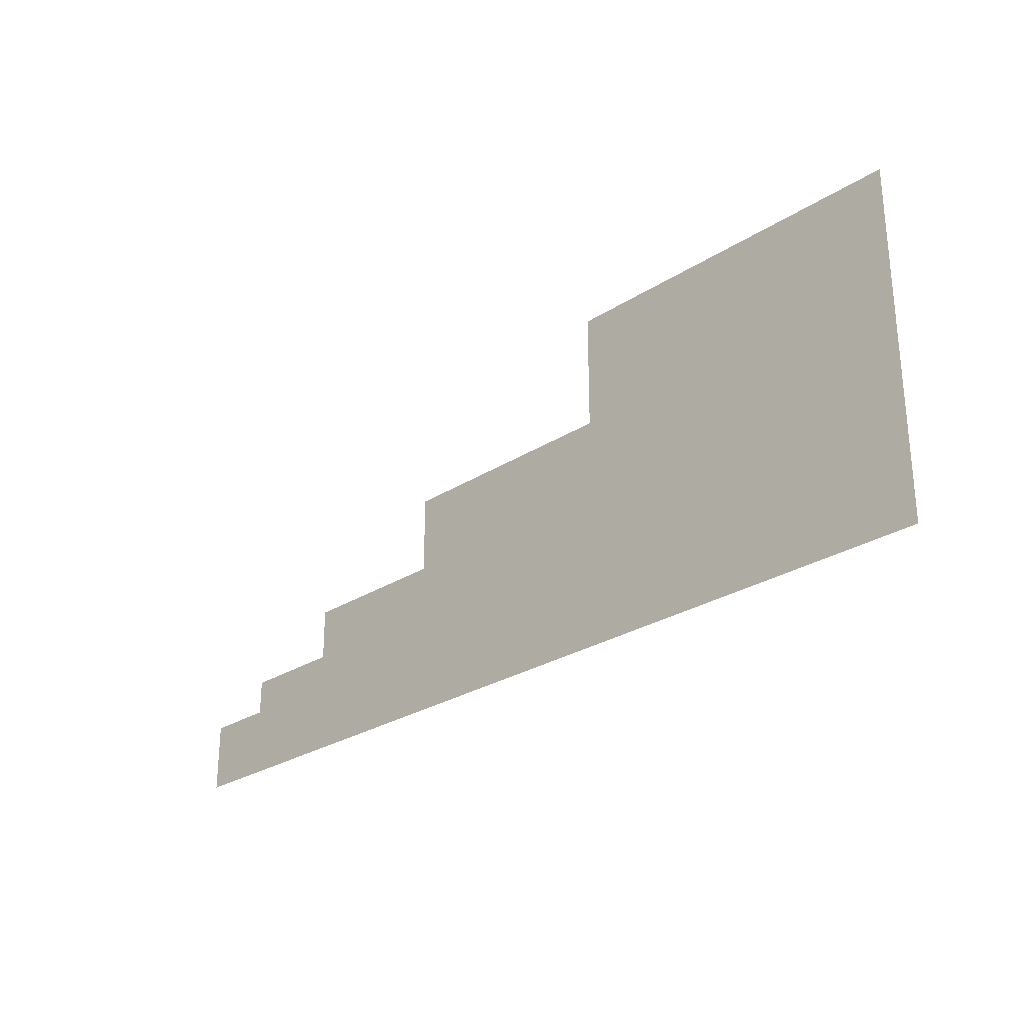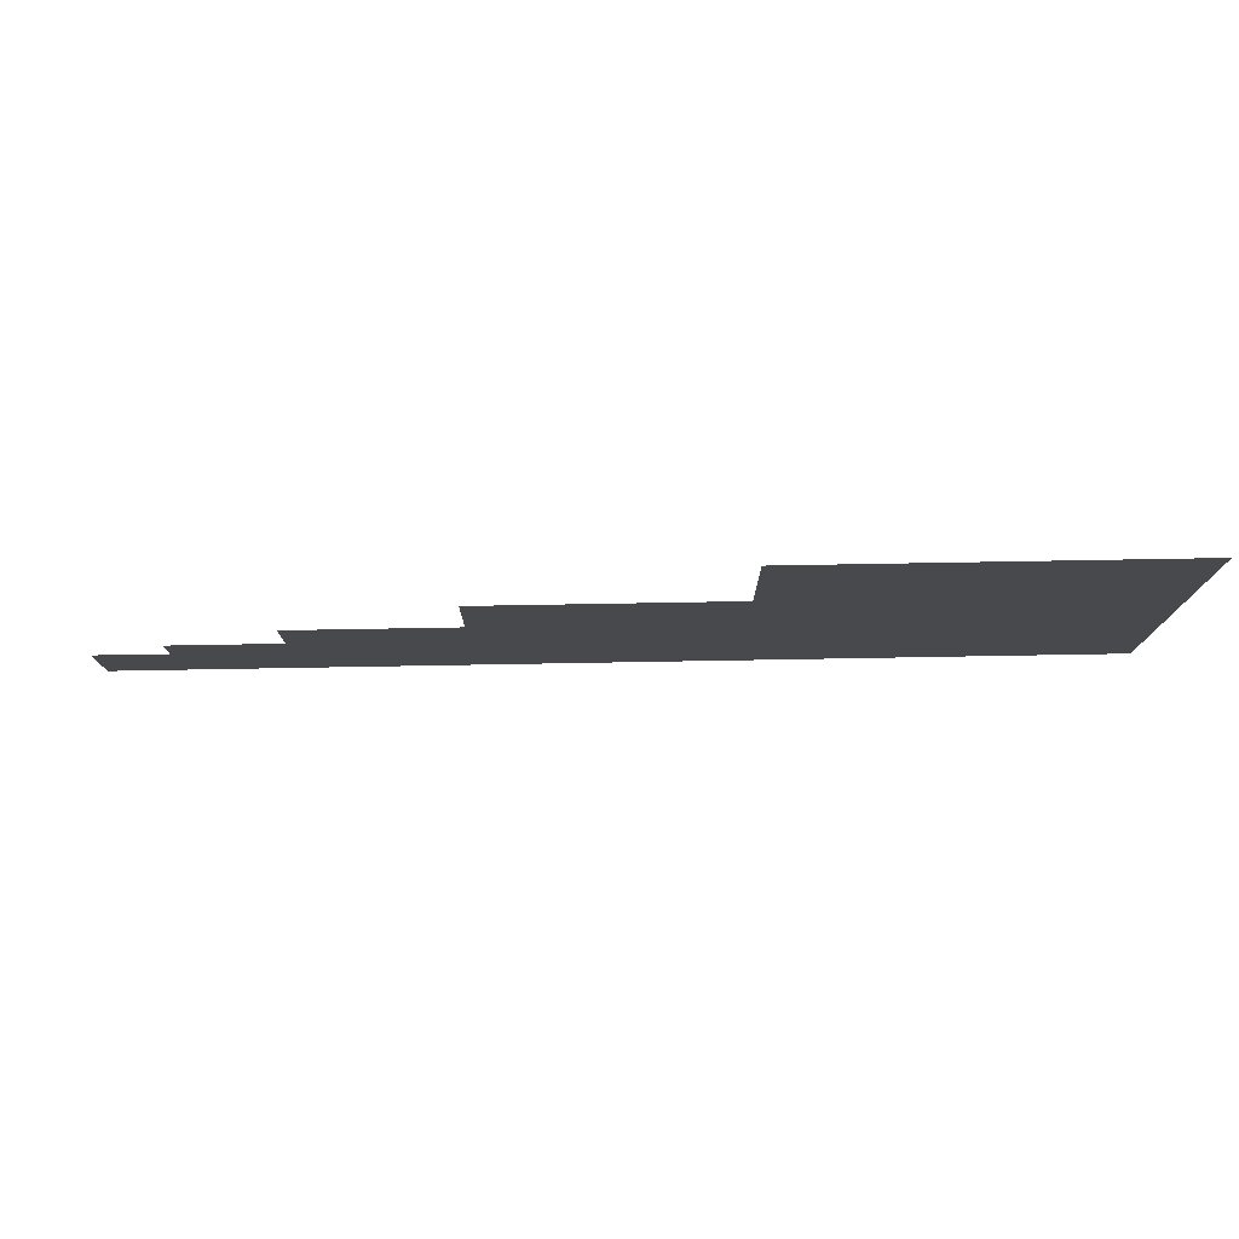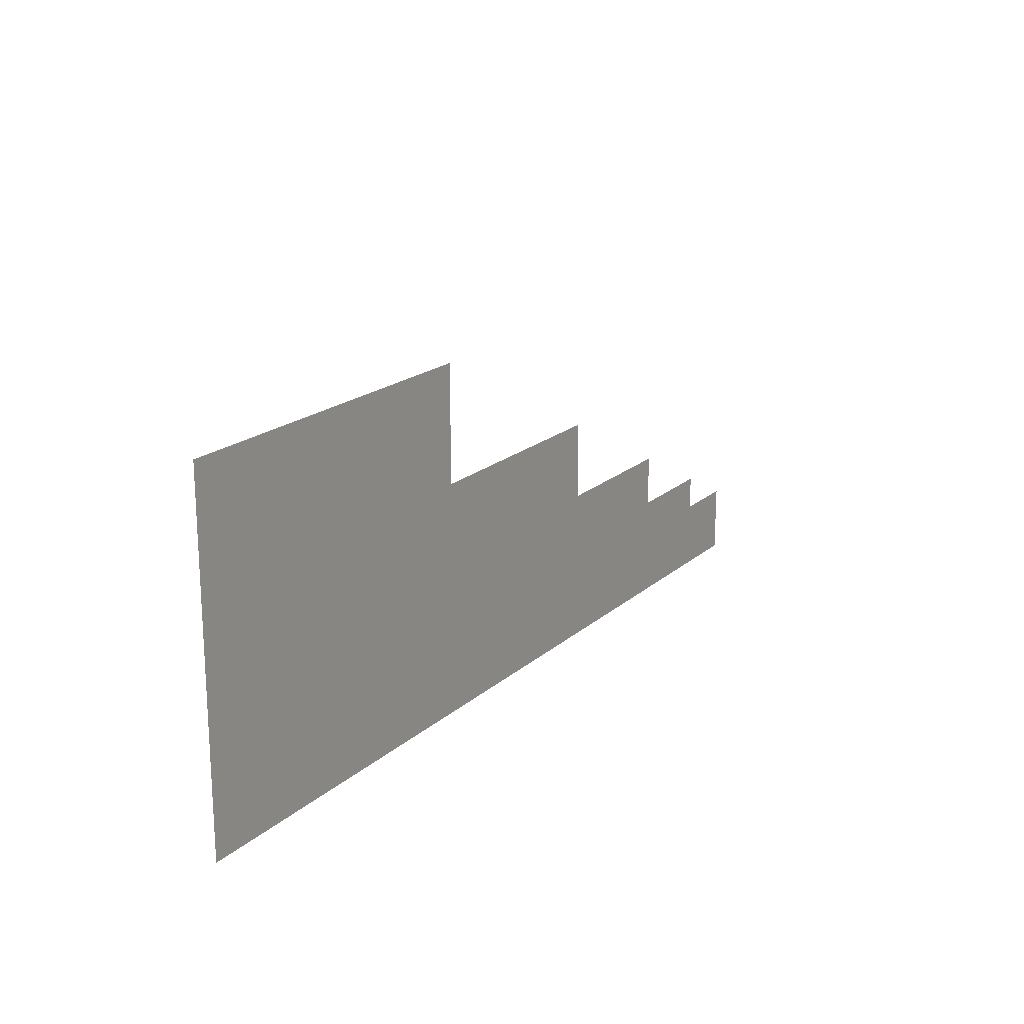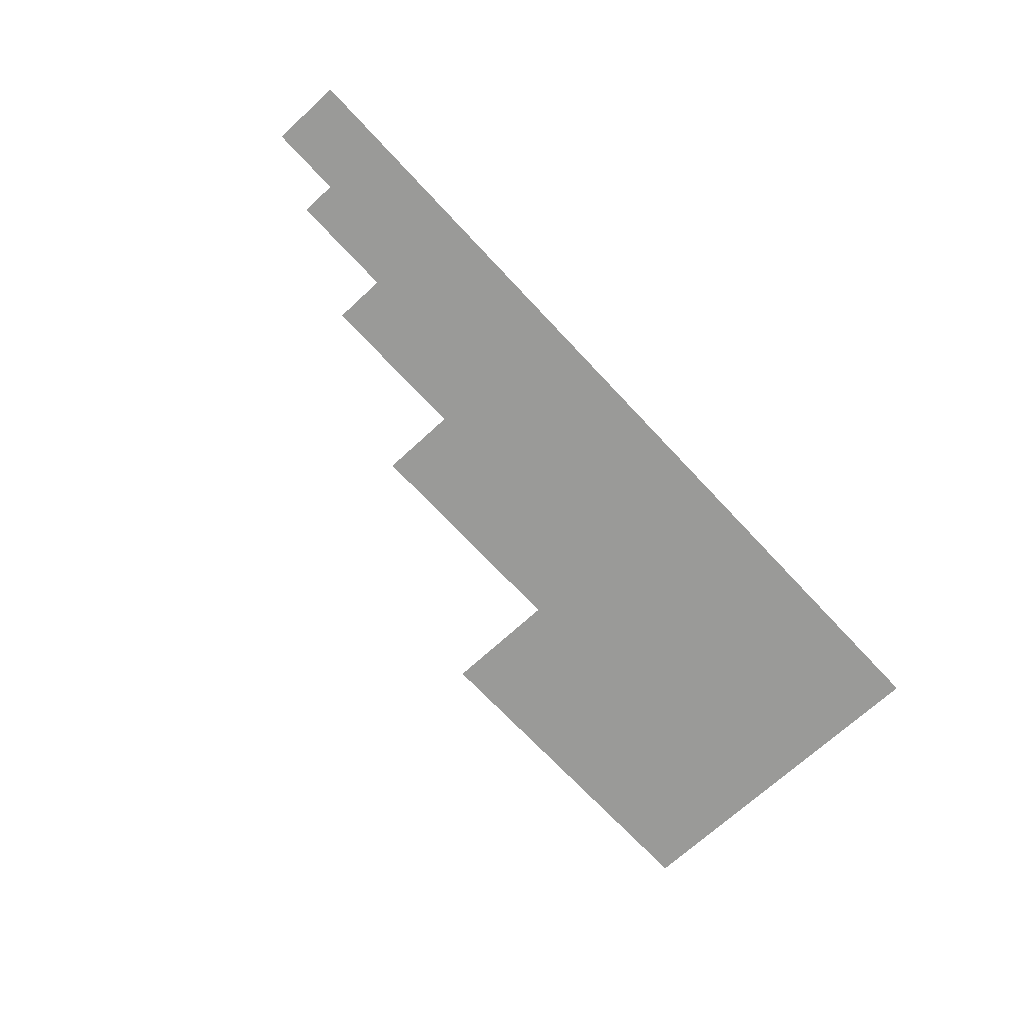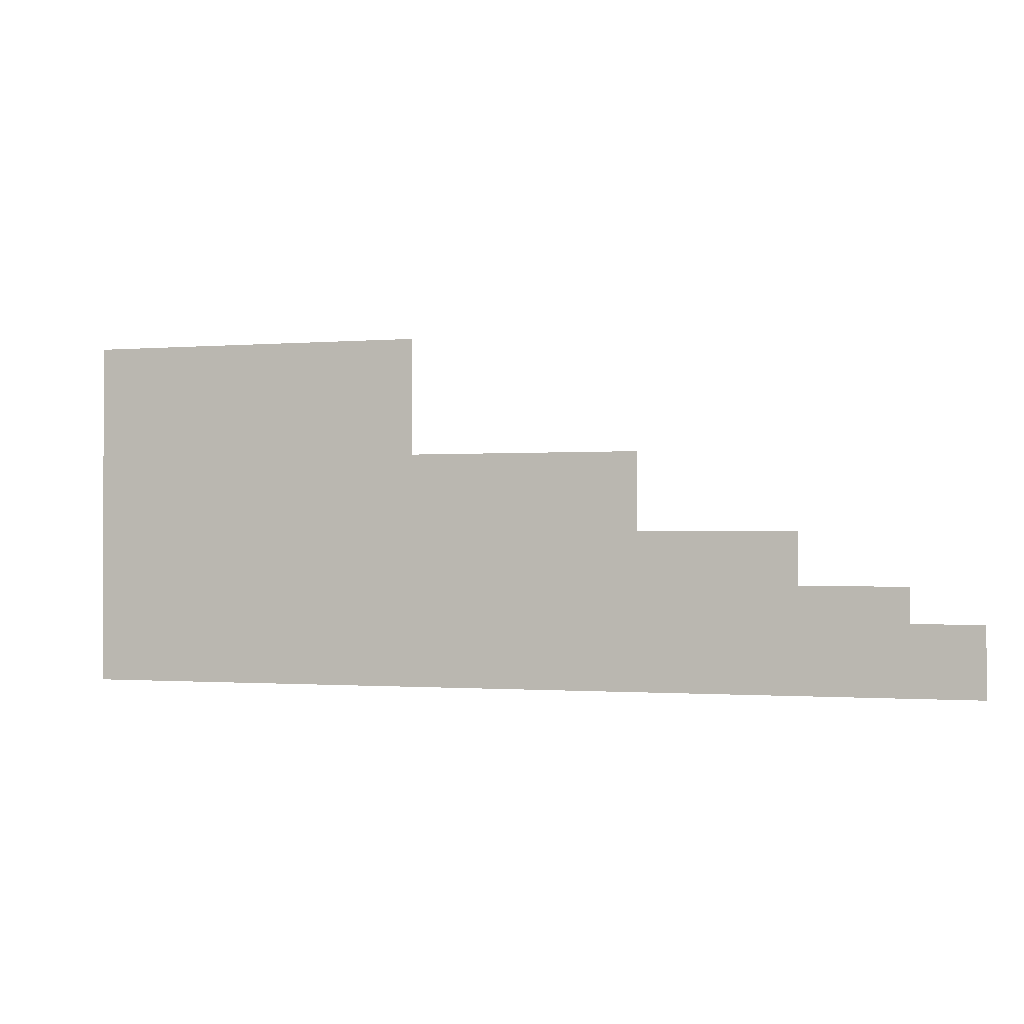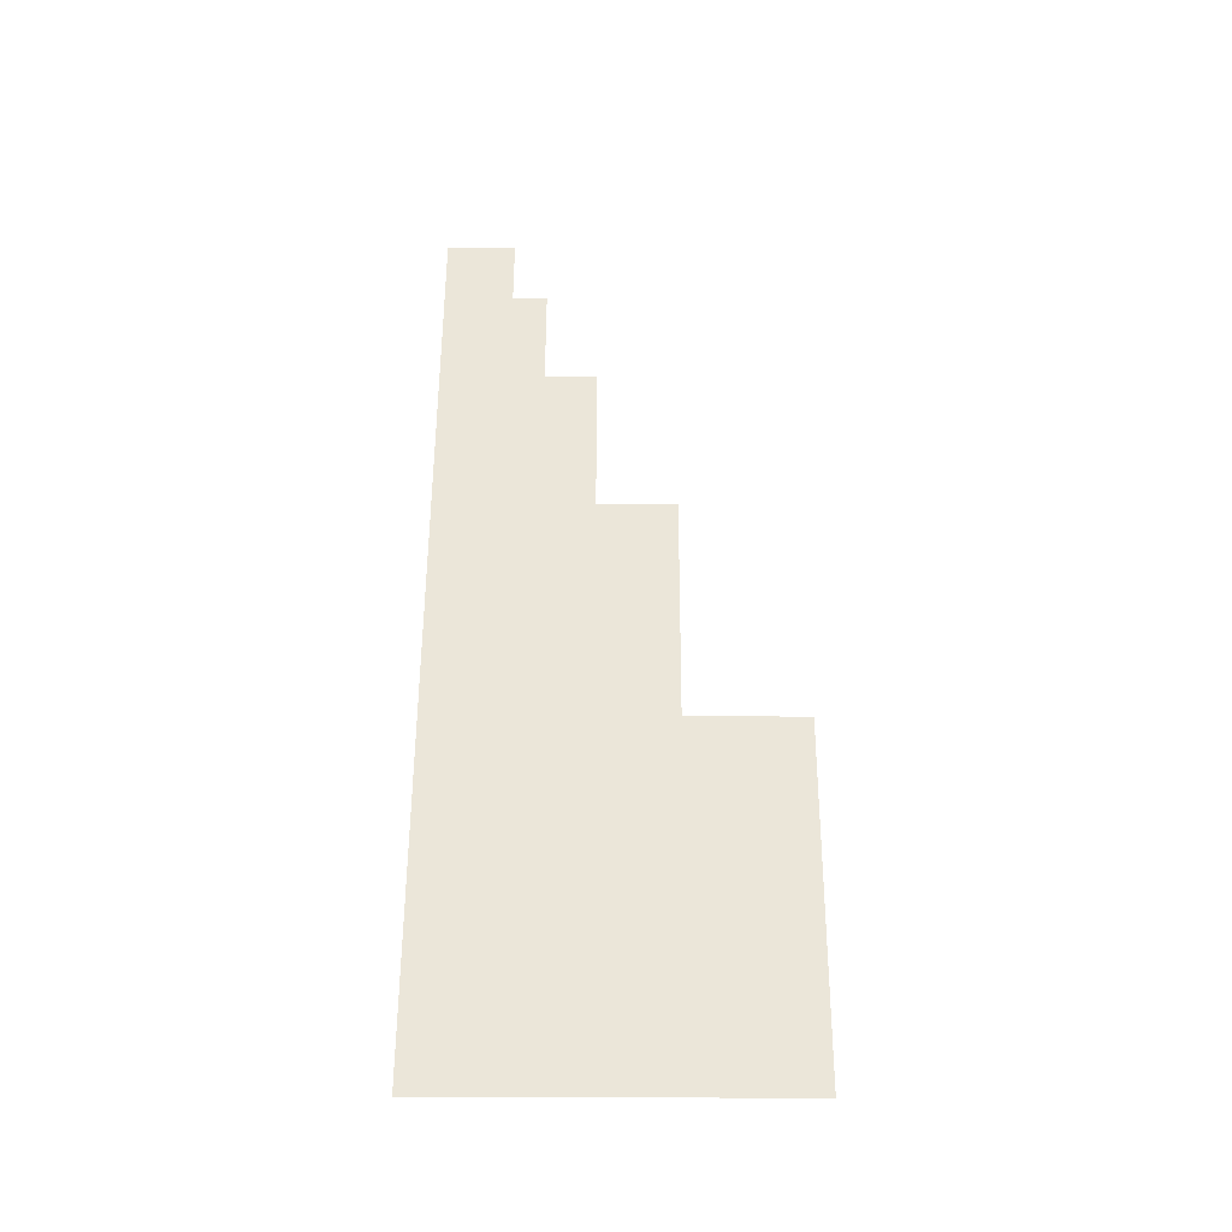
<metadata>
{"format":"obj","ext":"obj","renderer":"f3d","projection":"perspective","resolution":1024,"background":"white","views":[{"elev":-27.2,"azim":44.7,"up":"+Y"},{"elev":77.4,"azim":-1.0,"up":"+Y"},{"elev":19.0,"azim":122.5,"up":"+Y"},{"elev":-69.2,"azim":-47.1,"up":"+Z"},{"elev":-1.0,"azim":-162.2,"up":"+Y"},{"elev":56.4,"azim":90.2,"up":"+Z"}]}
</metadata>
<code>
v 0 0 0
v 1 0 0
v 1 1 0
v 0 1 0
v 1 0 0
v 2.5 0 0
v 2.5 1.5 0
v 1 1.5 0
v 2.5 0 0
v 4.75 0 0
v 4.75 2.25 0
v 2.5 2.25 0
v 4.75 0 0
v 8.125 0 0
v 8.125 3.375 0
v 4.75 3.375 0
v 8.125 0 0
v 13.19 0 0
v 13.19 5.062 0
v 8.125 5.062 0
f 1 2 3 4
f 5 6 7 8
f 9 10 11 12
f 13 14 15 16
f 17 18 19 20

</code>
